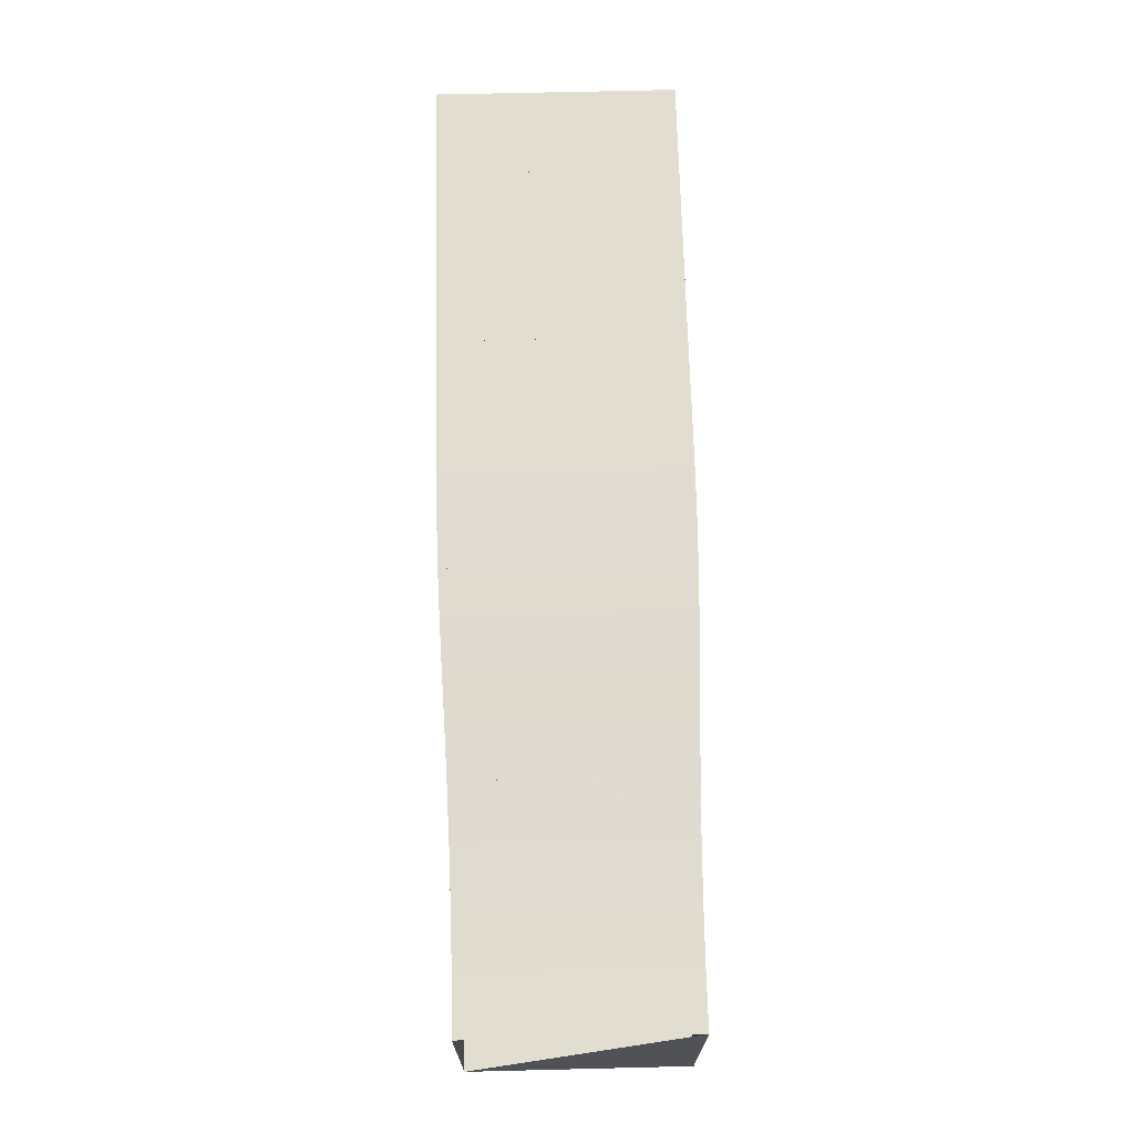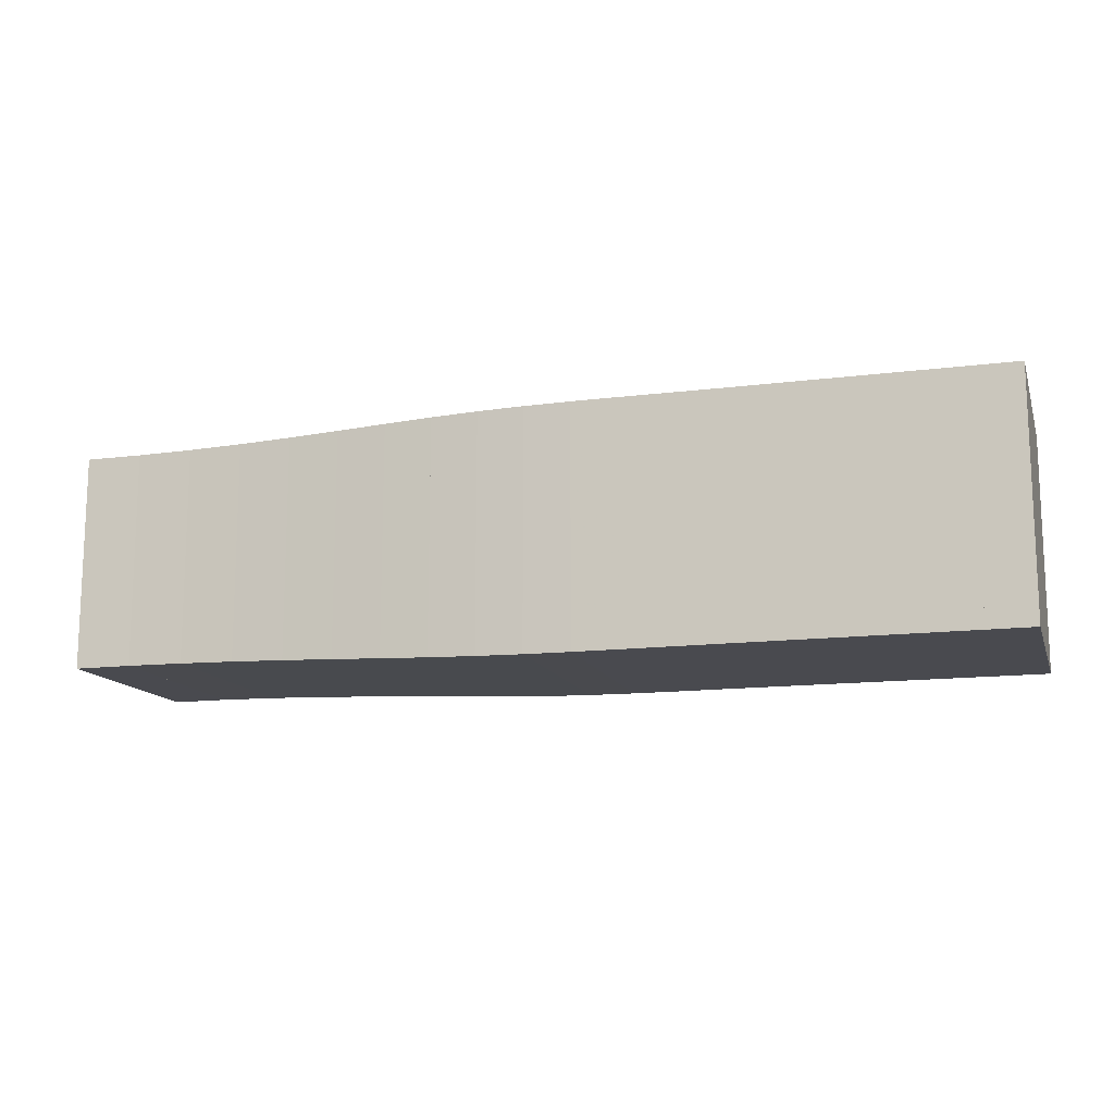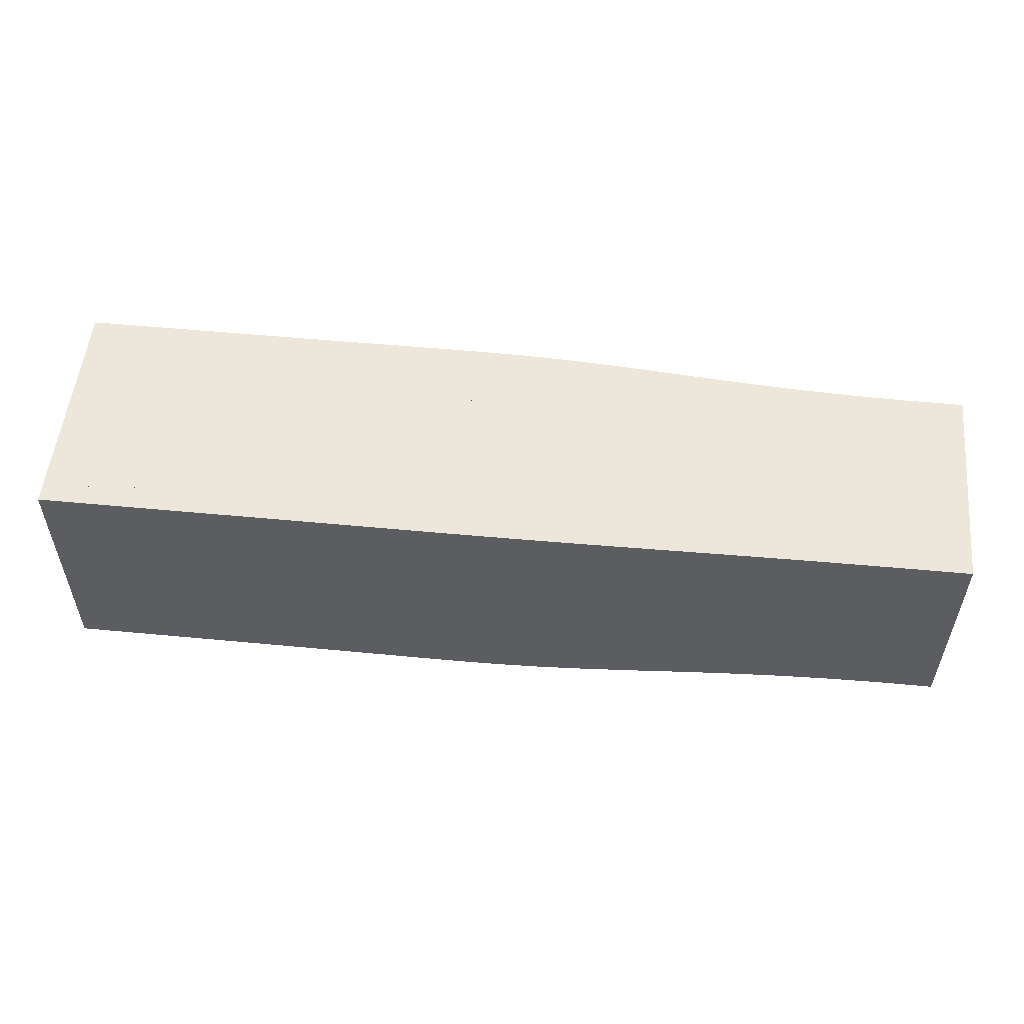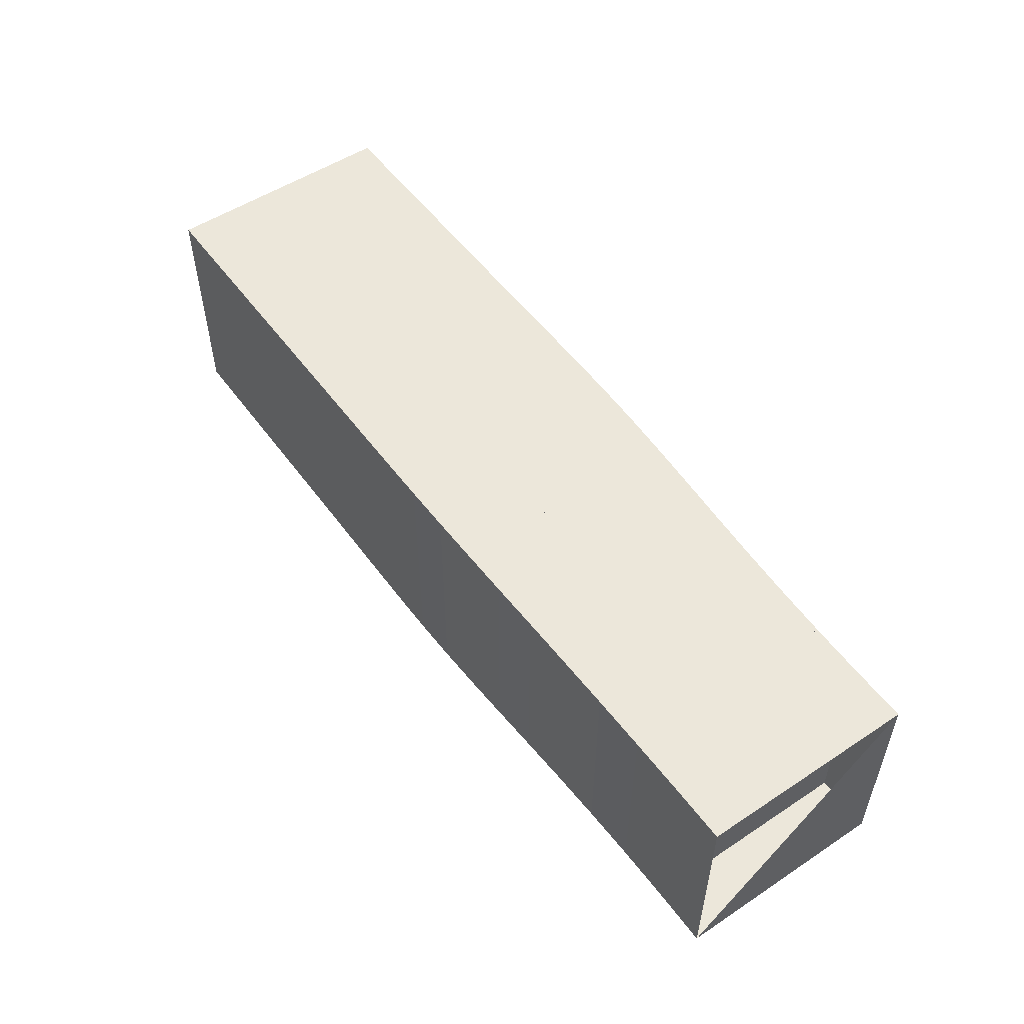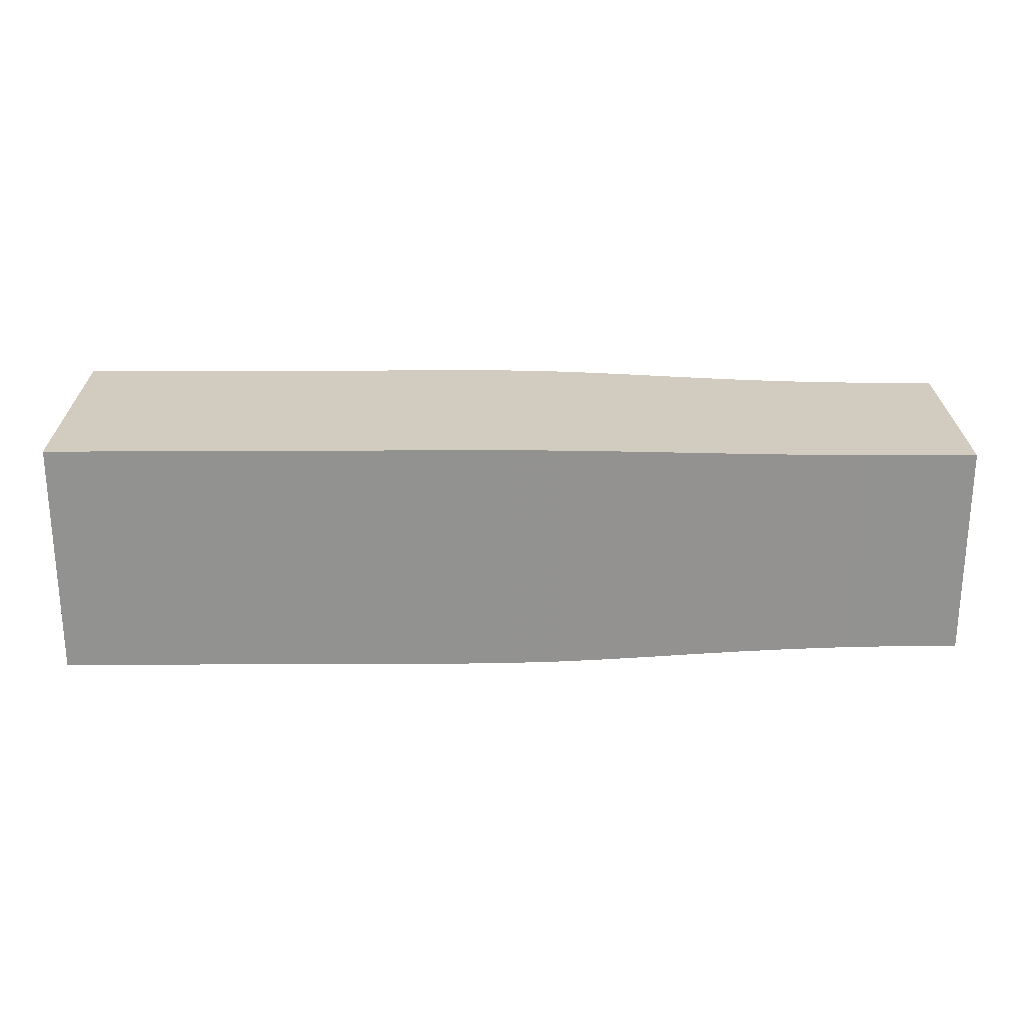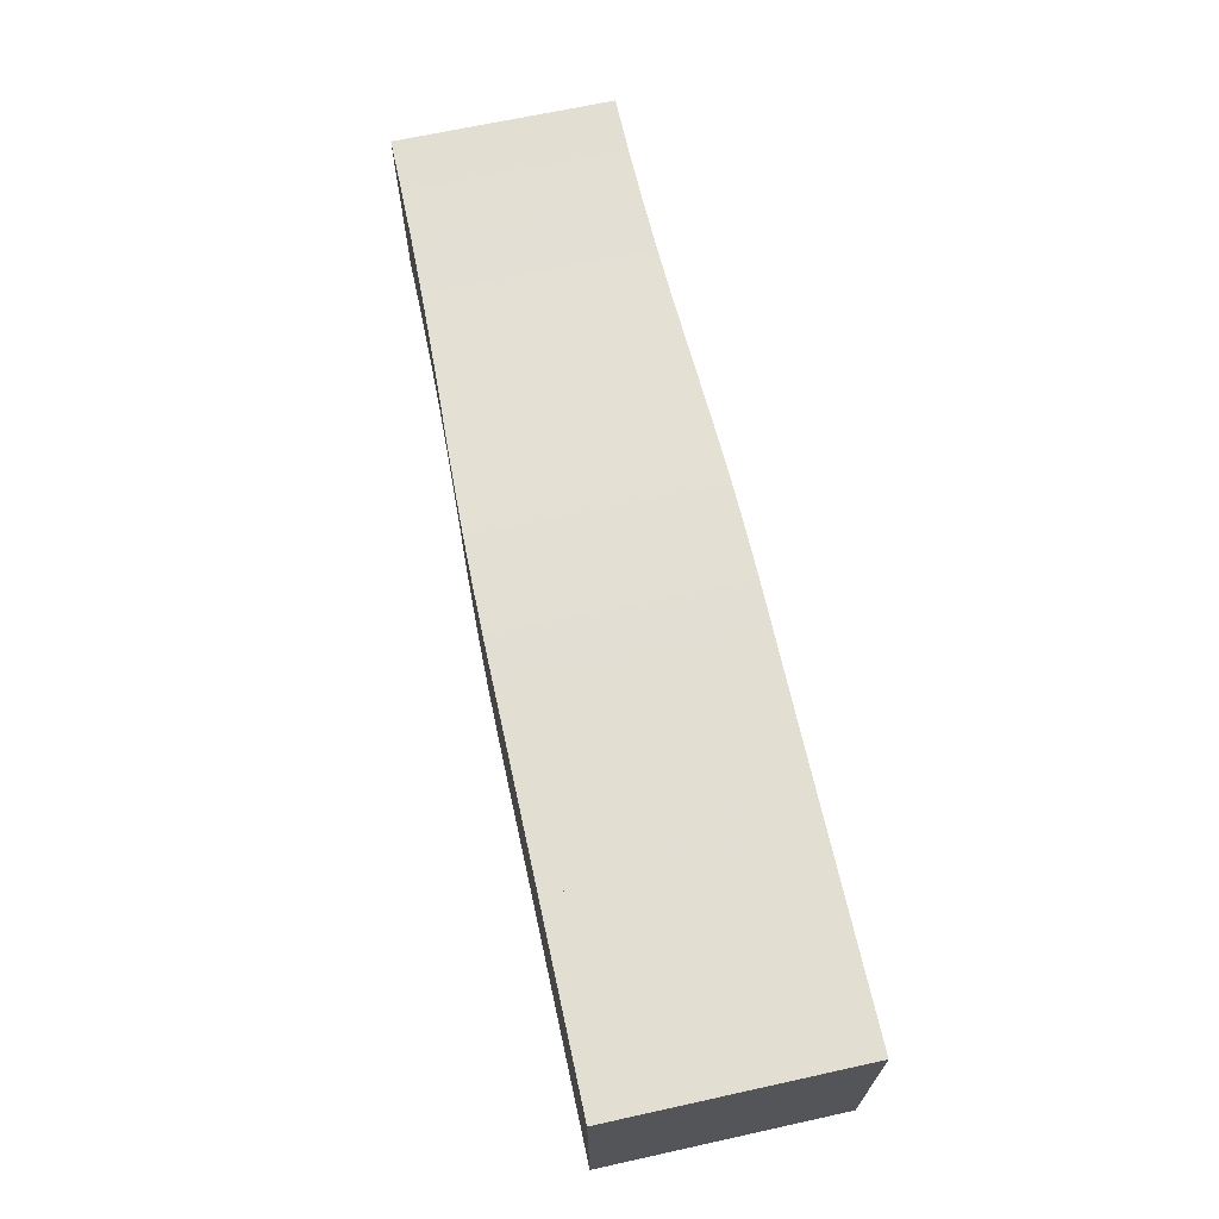
<metadata>
{"format":"obj","ext":"obj","renderer":"f3d","projection":"perspective","resolution":1024,"background":"white","views":[{"elev":68.8,"azim":-91.4,"up":"+Z"},{"elev":-13.5,"azim":16.1,"up":"+Y"},{"elev":53.8,"azim":-174.2,"up":"+Y"},{"elev":52.7,"azim":-125.3,"up":"+Z"},{"elev":23.8,"azim":179.5,"up":"+Y"},{"elev":67.4,"azim":77.6,"up":"+Y"}]}
</metadata>
<code>
v 0 -0.1838 -0.1838
v 0 -0.1838 0.1838
v 0 0.1838 0.1838
v 0 0.1838 -0.1838
v 0.09736 -0.1838 -0.1838
v 0.09736 -0.1838 0.1838
v 0.09736 0.1838 0.1838
v 0.09736 0.1838 -0.1838
v 0.1936 -0.1849 -0.1849
v 0.1936 -0.1849 0.1849
v 0.1936 0.1849 0.1849
v 0.1936 0.1849 -0.1849
v 0.2878 -0.1869 -0.1869
v 0.2878 -0.1869 0.1869
v 0.2878 0.1869 0.1869
v 0.2878 0.1869 -0.1869
v 0.3791 -0.1898 -0.1898
v 0.3791 -0.1898 0.1898
v 0.3791 0.1898 0.1898
v 0.3791 0.1898 -0.1898
v 0.4673 -0.1932 -0.1932
v 0.4673 -0.1932 0.1932
v 0.4673 0.1932 0.1932
v 0.4673 0.1932 -0.1932
v 0.5523 -0.1967 -0.1967
v 0.5523 -0.1967 0.1967
v 0.5523 0.1967 0.1967
v 0.5523 0.1967 -0.1967
v 0.6346 -0.1999 -0.1999
v 0.6346 -0.1999 0.1999
v 0.6346 0.1999 0.1999
v 0.6346 0.1999 -0.1999
v 0.715 -0.2023 -0.2023
v 0.715 -0.2023 0.2023
v 0.715 0.2023 0.2023
v 0.715 0.2023 -0.2023
v 0.7942 -0.2038 -0.2038
v 0.7942 -0.2038 0.2038
v 0.7942 0.2038 0.2038
v 0.7942 0.2038 -0.2038
v 0.873 -0.2043 -0.2043
v 0.873 -0.2043 0.2043
v 0.873 0.2043 0.2043
v 0.873 0.2043 -0.2043
v 0.9518 -0.2044 -0.2044
v 0.9518 -0.2044 0.2044
v 0.9518 0.2044 0.2044
v 0.9518 0.2044 -0.2044
v 1.031 -0.2042 -0.2042
v 1.031 -0.2042 0.2042
v 1.031 0.2042 0.2042
v 1.031 0.2042 -0.2042
v 1.11 -0.2041 -0.2041
v 1.11 -0.2041 0.2041
v 1.11 0.2041 0.2041
v 1.11 0.2041 -0.2041
v 1.189 -0.2041 -0.2041
v 1.189 -0.2041 0.2041
v 1.189 0.2041 0.2041
v 1.189 0.2041 -0.2041
v 1.268 -0.2041 -0.2041
v 1.268 -0.2041 0.2041
v 1.268 0.2041 0.2041
v 1.268 0.2041 -0.2041
v 1.346 -0.2041 -0.2041
v 1.346 -0.2041 0.2041
v 1.346 0.2041 0.2041
v 1.346 0.2041 -0.2041
v 1.425 -0.2041 -0.2041
v 1.425 -0.2041 0.2041
v 1.425 0.2041 0.2041
v 1.425 0.2041 -0.2041
v 1.504 -0.2041 -0.2041
v 1.504 -0.2041 0.2041
v 1.504 0.2041 0.2041
v 1.504 0.2041 -0.2041
v 1.583 -0.2041 -0.2041
v 1.583 -0.2041 0.2041
v 1.583 0.2041 0.2041
v 1.583 0.2041 -0.2041
f 1 2 4 5
f 5 6 7 8
f 5 6 2 1
f 6 7 3 2
f 7 8 4 3
f 8 5 1 4
f 9 10 11 12
f 9 10 6 5
f 10 11 7 6
f 11 12 8 7
f 12 9 5 8
f 13 14 15 16
f 13 14 10 9
f 14 15 11 10
f 15 16 12 11
f 16 13 9 12
f 17 18 19 20
f 17 18 14 13
f 18 19 15 14
f 19 20 16 15
f 20 17 13 16
f 21 22 23 24
f 21 22 18 17
f 22 23 19 18
f 23 24 20 19
f 24 21 17 20
f 25 26 27 28
f 25 26 22 21
f 26 27 23 22
f 27 28 24 23
f 28 25 21 24
f 29 30 31 32
f 29 30 26 25
f 30 31 27 26
f 31 32 28 27
f 32 29 25 28
f 33 34 35 36
f 33 34 30 29
f 34 35 31 30
f 35 36 32 31
f 36 33 29 32
f 37 38 39 40
f 37 38 34 33
f 38 39 35 34
f 39 40 36 35
f 40 37 33 36
f 41 42 43 44
f 41 42 38 37
f 42 43 39 38
f 43 44 40 39
f 44 41 37 40
f 45 46 47 48
f 45 46 42 41
f 46 47 43 42
f 47 48 44 43
f 48 45 41 44
f 49 50 51 52
f 49 50 46 45
f 50 51 47 46
f 51 52 48 47
f 52 49 45 48
f 53 54 55 56
f 53 54 50 49
f 54 55 51 50
f 55 56 52 51
f 56 53 49 52
f 57 58 59 60
f 57 58 54 53
f 58 59 55 54
f 59 60 56 55
f 60 57 53 56
f 61 62 63 64
f 61 62 58 57
f 62 63 59 58
f 63 64 60 59
f 64 61 57 60
f 65 66 67 68
f 65 66 62 61
f 66 67 63 62
f 67 68 64 63
f 68 65 61 64
f 69 70 71 72
f 69 70 66 65
f 70 71 67 66
f 71 72 68 67
f 72 69 65 68
f 73 74 75 76
f 73 74 70 69
f 74 75 71 70
f 75 76 72 71
f 76 73 69 72
f 77 78 79 80
f 77 78 74 73
f 78 79 75 74
f 79 80 76 75
f 80 77 73 76

</code>
